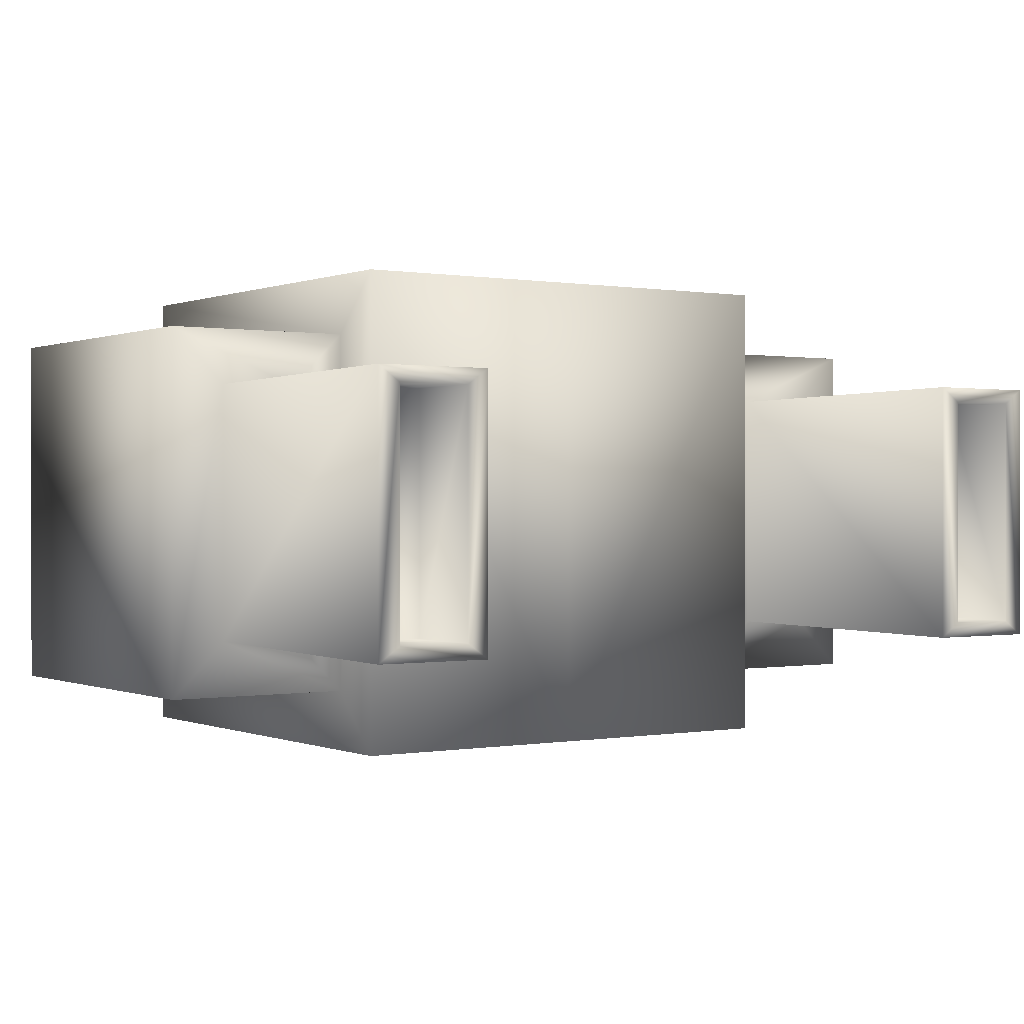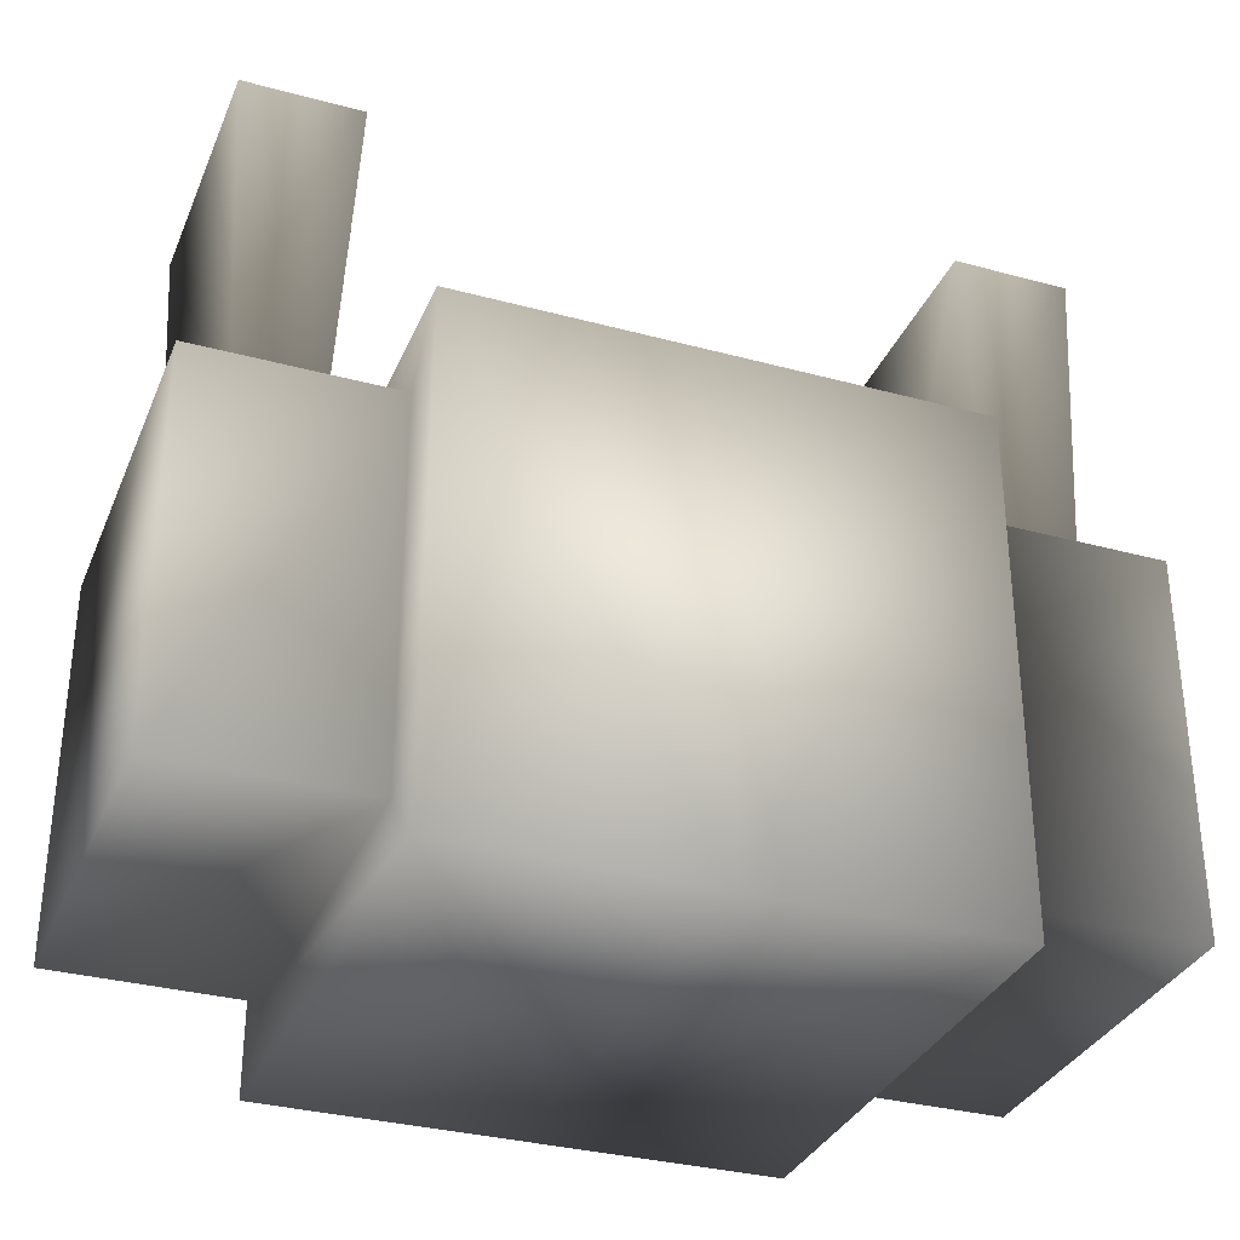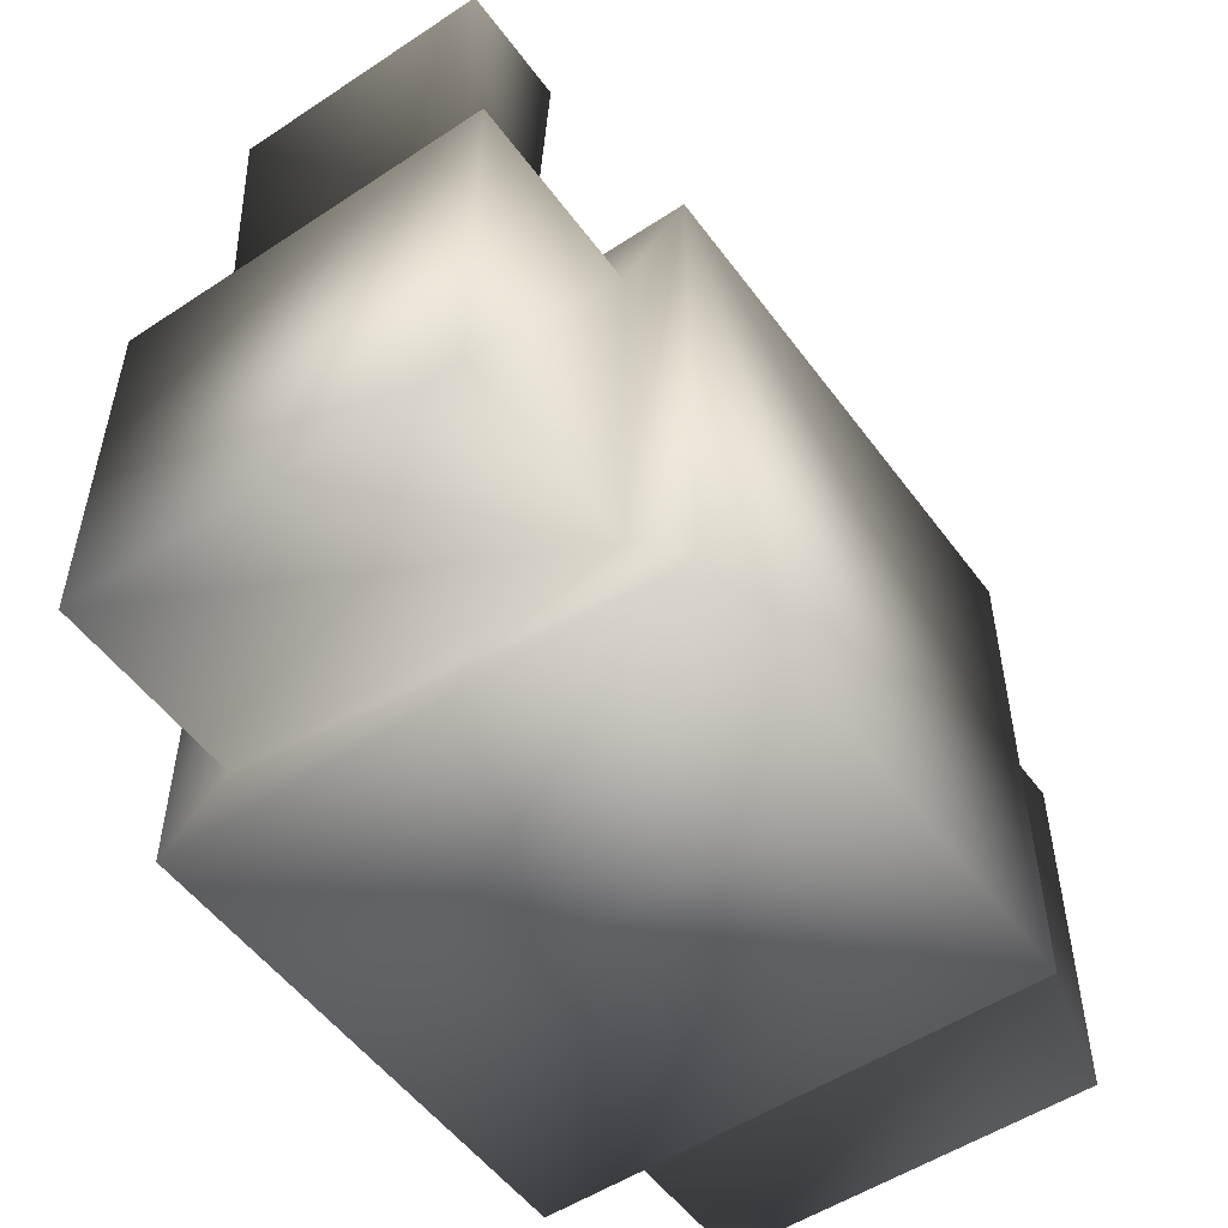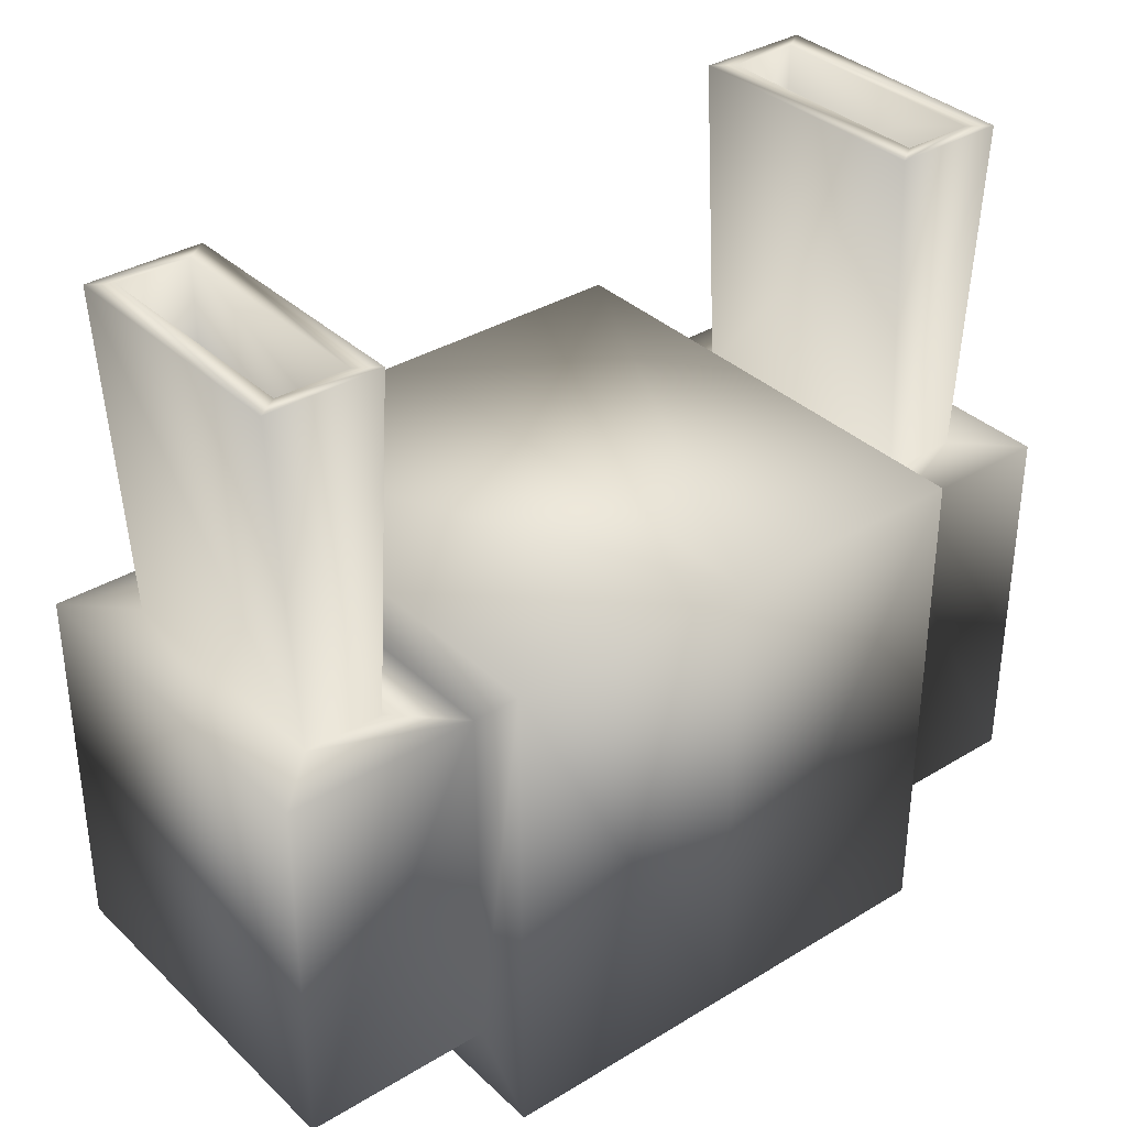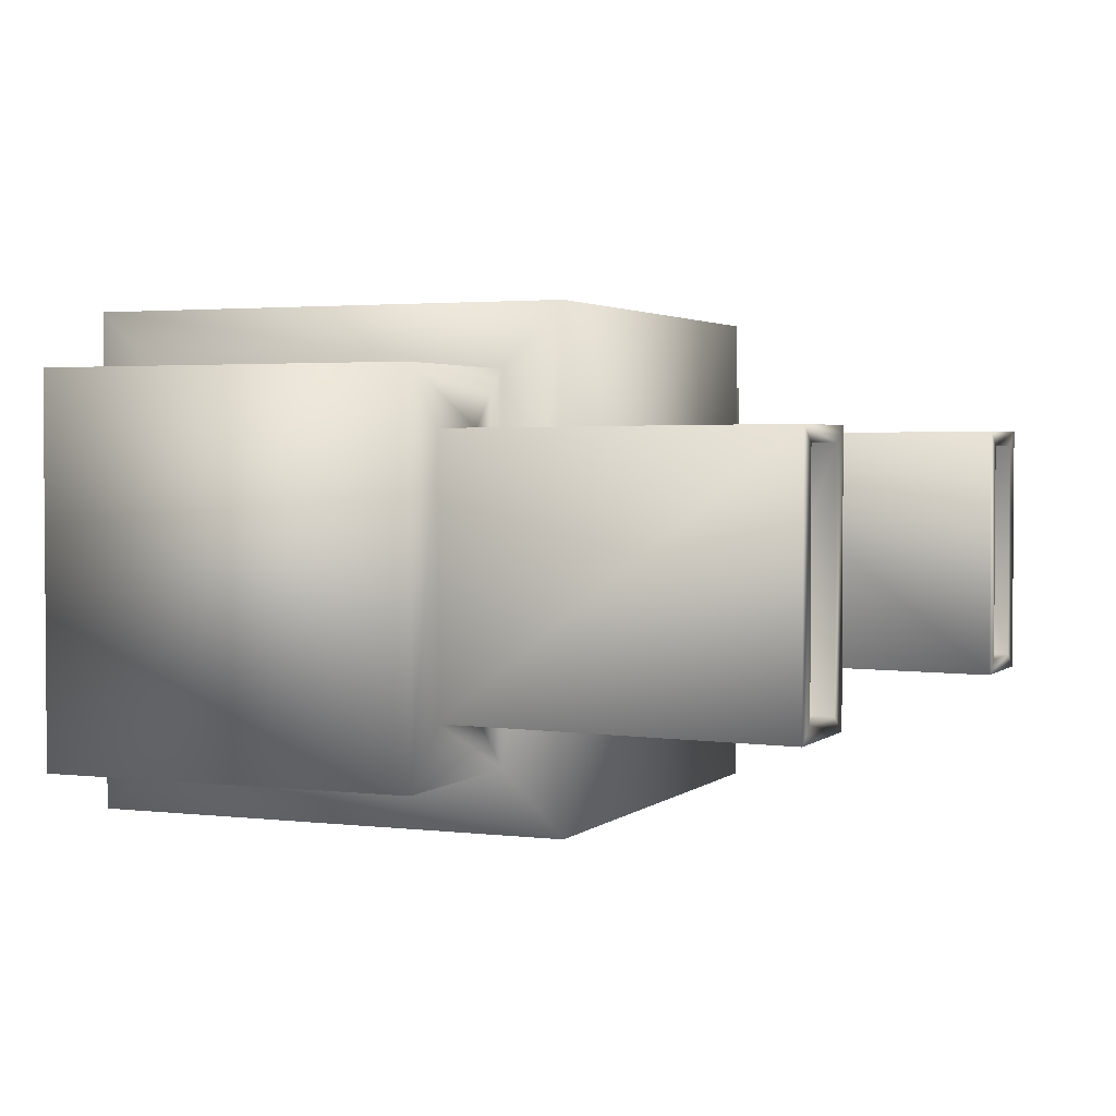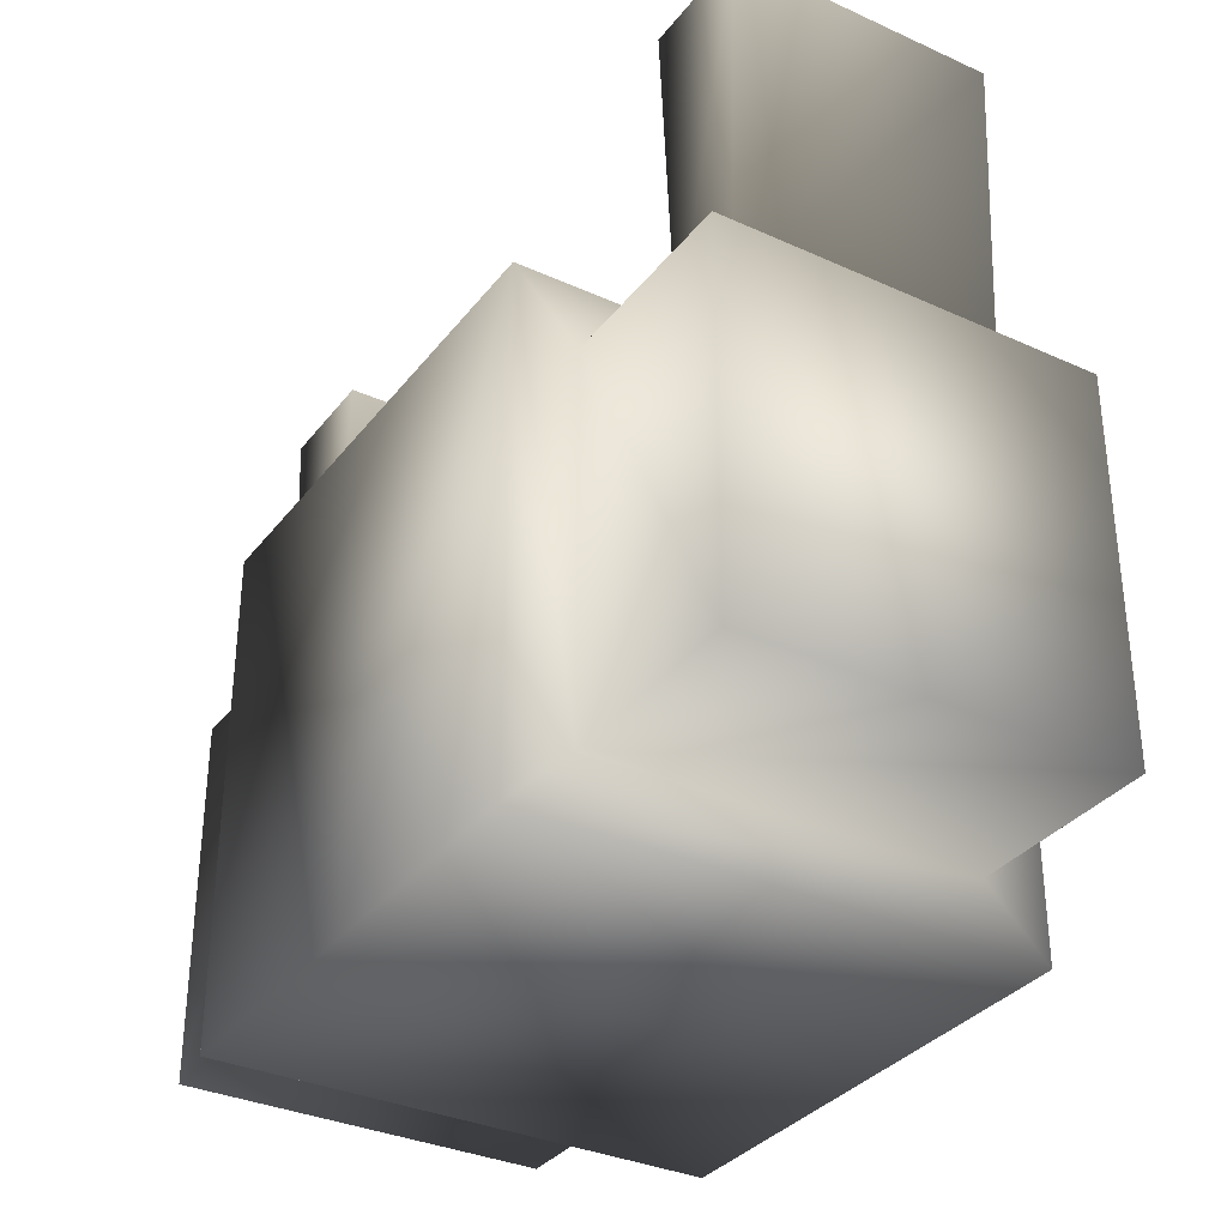
<metadata>
{"format":"obj","ext":"obj","renderer":"f3d","projection":"perspective","resolution":1024,"background":"white","views":[{"elev":0.2,"azim":-34.0,"up":"+Y"},{"elev":-32.9,"azim":-20.5,"up":"+Z"},{"elev":-52.7,"azim":-54.6,"up":"+Z"},{"elev":35.1,"azim":-39.0,"up":"+Z"},{"elev":2.5,"azim":-67.1,"up":"+Y"},{"elev":-33.6,"azim":58.2,"up":"+Z"}]}
</metadata>
<code>
v  53.73 7.604 22.72
v  53.73 7.604 -22.72
v  53.73 53.04 -22.72
v  53.73 53.04 22.72
v  30.32 0 -30.32
v  0 0 -30.32
v  0 60.65 -30.32
v  30.32 60.65 -30.32
v  30.32 0 30.32
v  30.32 7.604 -22.72
v  30.32 7.604 22.72
v  30.32 53.04 -22.72
v  30.32 60.65 30.32
v  30.32 53.04 22.72
v  37.64 44.56 53.88
v  37.64 16.08 53.88
v  46.41 16.08 53.88
v  46.41 44.56 53.88
v  37.18 14.46 22.72
v  37.18 46.19 22.72
v  46.87 14.46 22.72
v  46.87 46.19 22.72
v  34.96 14.22 64.02
v  34.96 46.43 64.02
v  49.1 14.22 64.02
v  49.1 46.43 64.02
v  37.64 16.08 64.02
v  37.64 44.56 64.02
v  46.41 16.08 64.02
v  46.41 44.56 64.02
v  0 0 30.32
v  0 60.65 30.32
v  -53.73 7.604 22.72
v  -53.73 53.04 22.72
v  -53.73 53.04 -22.72
v  -53.73 7.604 -22.72
v  -30.32 0 -30.32
v  -30.32 60.65 -30.32
v  -30.32 0 30.32
v  -30.32 7.604 22.72
v  -30.32 7.604 -22.72
v  -30.32 53.04 -22.72
v  -30.32 53.04 22.72
v  -30.32 60.65 30.32
v  -37.64 44.56 53.88
v  -46.41 44.56 53.88
v  -46.41 16.08 53.88
v  -37.64 16.08 53.88
v  -37.18 46.19 22.72
v  -37.18 14.46 22.72
v  -46.87 14.46 22.72
v  -46.87 46.19 22.72
v  -34.96 46.43 64.02
v  -34.96 14.22 64.02
v  -49.1 14.22 64.02
v  -49.1 46.43 64.02
v  -37.64 44.56 64.02
v  -37.64 16.08 64.02
v  -46.41 16.08 64.02
v  -46.41 44.56 64.02
o FedTurret
g FedTurret
f 1 2 3 4
f 5 6 7 8
f 9 5 10 11
f 5 8 12 10
f 8 13 14 12
f 13 9 11 14
f 11 10 2 1
f 10 12 3 2
f 12 14 4 3
f 15 16 17 18
f 14 11 19 20
f 11 1 21 19
f 1 4 22 21
f 4 14 20 22
f 20 19 23 24
f 19 21 25 23
f 21 22 26 25
f 22 20 24 26
f 24 23 27 28
f 23 25 29 27
f 25 26 30 29
f 26 24 28 30
f 28 27 16 15
f 27 29 17 16
f 29 30 18 17
f 30 28 15 18
f 6 5 9 31
f 32 13 8 7
f 31 9 13 32
f 33 34 35 36
f 37 38 7 6
f 39 40 41 37
f 37 41 42 38
f 38 42 43 44
f 44 43 40 39
f 40 33 36 41
f 41 36 35 42
f 42 35 34 43
f 45 46 47 48
f 43 49 50 40
f 40 50 51 33
f 33 51 52 34
f 34 52 49 43
f 49 53 54 50
f 50 54 55 51
f 51 55 56 52
f 52 56 53 49
f 53 57 58 54
f 54 58 59 55
f 55 59 60 56
f 56 60 57 53
f 57 45 48 58
f 58 48 47 59
f 59 47 46 60
f 60 46 45 57
f 6 31 39 37
f 32 7 38 44
f 31 32 44 39

</code>
